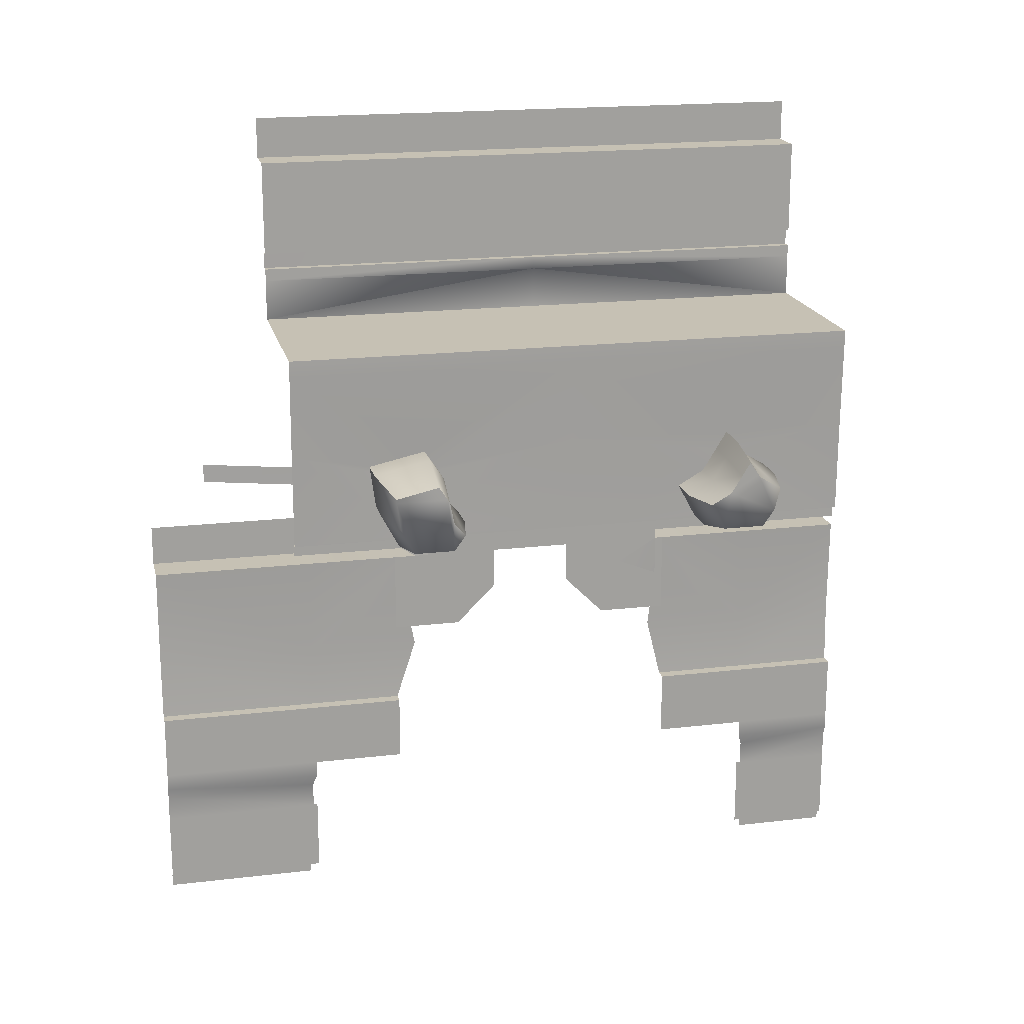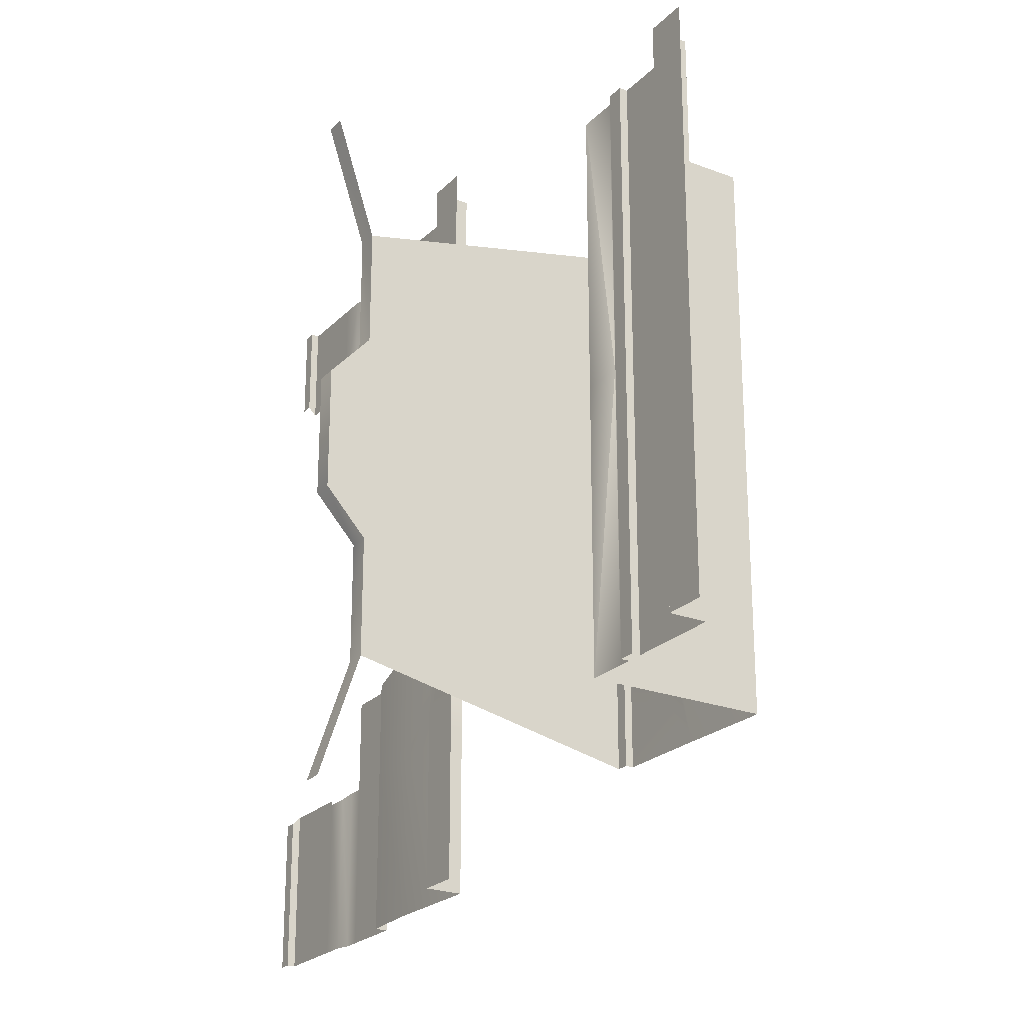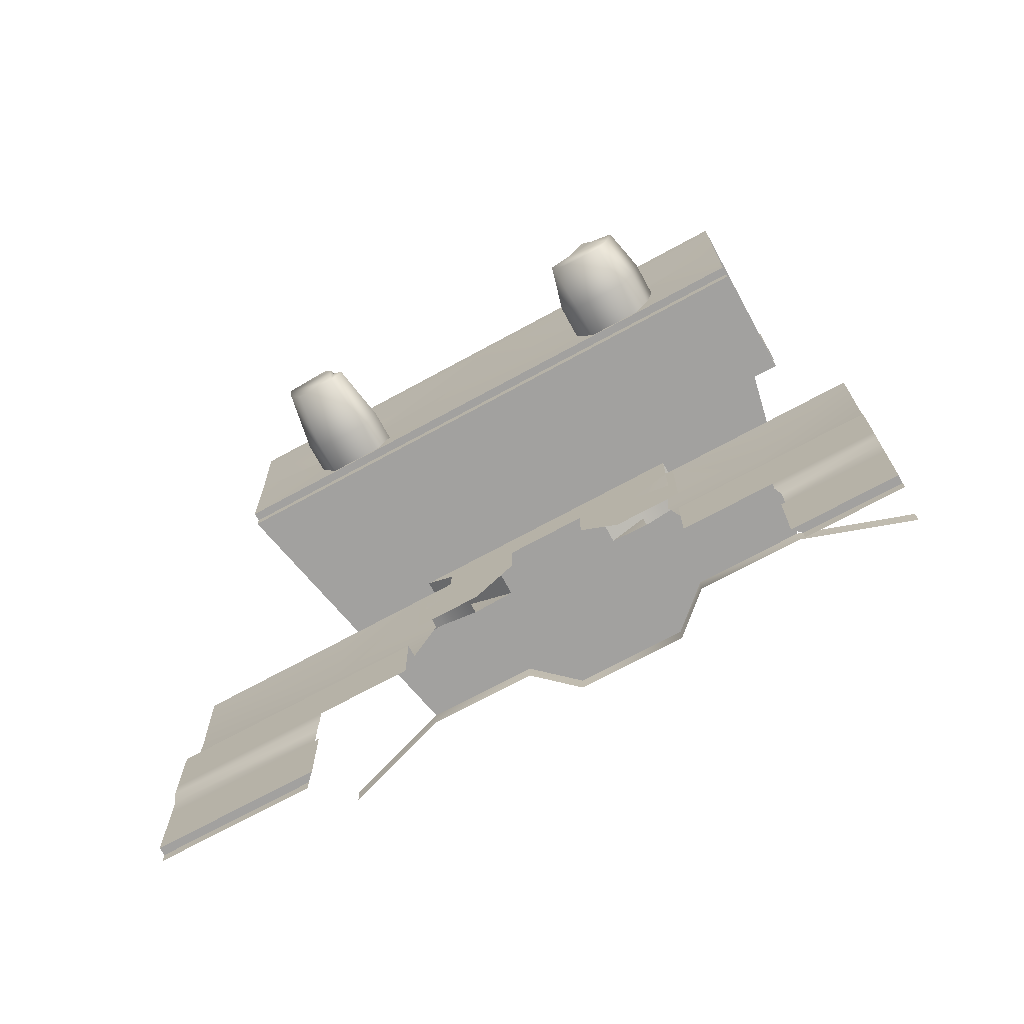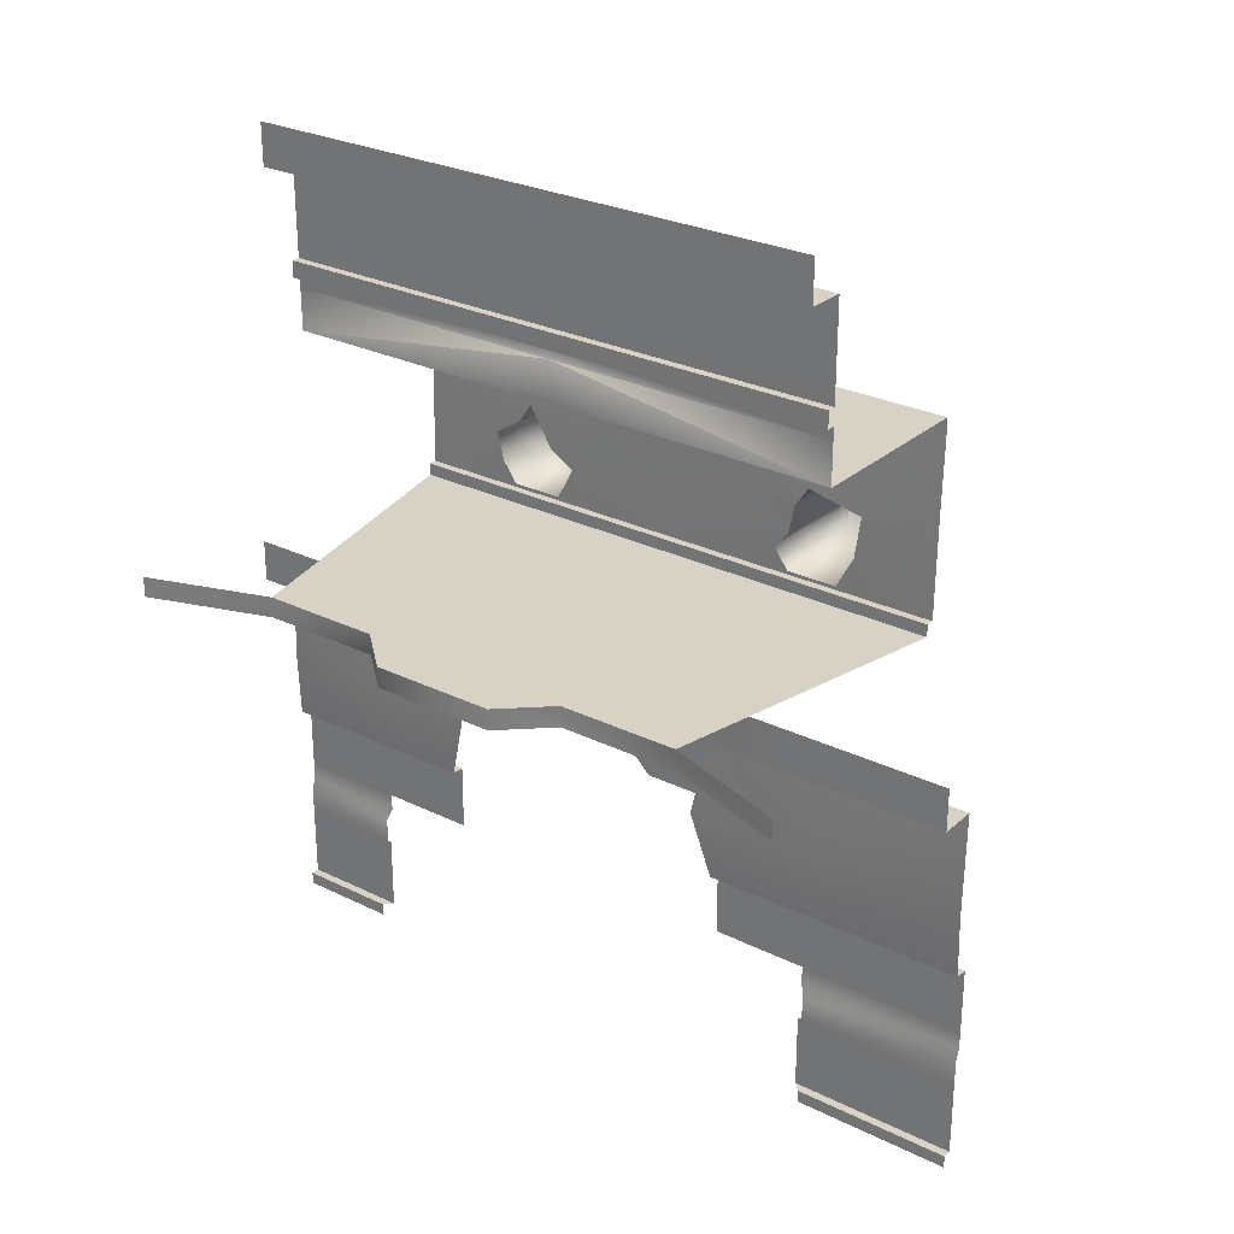
<metadata>
{"format":"obj","ext":"obj","renderer":"f3d","projection":"perspective","resolution":1024,"background":"white","views":[{"elev":18.5,"azim":-102.8,"up":"+Y"},{"elev":-23.8,"azim":147.7,"up":"+Z"},{"elev":-72.2,"azim":-61.5,"up":"+Y"},{"elev":27.4,"azim":127.1,"up":"+Y"}]}
</metadata>
<code>
g ar_room_wall04C
v 1.084e+04 900 1117
v 1.084e+04 880 1067
v 1.084e+04 1000 867.2
v 1.084e+04 900 1117
v 1.084e+04 1000 867.2
v 1.084e+04 1000 1567
v 1.084e+04 880 1367
v 1.084e+04 900 1317
v 1.084e+04 900 1317
v 1.084e+04 900 1567
v 1.084e+04 1000 1567
v 1.084e+04 700 1017
v 1.084e+04 900 1117
v 1.084e+04 900 847.2
v 1.084e+04 1000 937.2
v 1.084e+04 900 937.2
v 1.084e+04 900 1117
v 1.084e+04 900 1147
v 1.082e+04 30 217.2
v 1.082e+04 210 217.2
v 1.082e+04 210 617.2
v 1.082e+04 30 617.2
v 1.084e+04 900 1287
v 1.084e+04 800 1117
v 1.084e+04 700 847.2
v 1.082e+04 210 1817
v 1.082e+04 210 2075
v 1.082e+04 30 2075
v 1.084e+04 700 1417
v 1.084e+04 700 1587
v 1.084e+04 900 1587
v 1.084e+04 900 1317
v 1.084e+04 900 867.2
v 1.084e+04 840 967.2
v 1.084e+04 800 867.2
v 1.082e+04 30 1817
v 1.084e+04 800 1317
f 33 34 35
f 16 17 15
f 18 15 17
f 15 18 11
f 23 11 18
f 11 23 9
f 9 10 11
f 6 4 5
f 4 6 8
f 7 8 6
f 24 13 12
f 14 12 13
f 12 14 25
f 30 31 29
f 32 29 31
f 29 32 37
f 21 19 20
f 19 21 22
f 28 26 27
f 26 28 36
f 1 2 3
v 1.081e+04 300 217.2
v 1.081e+04 340 217.2
v 1.081e+04 340 617.2
v 1.081e+04 300 617.2
v 1.081e+04 300 2075
v 1.081e+04 300 1817
v 1.081e+04 340 1817
v 1.081e+04 340 2075
v 1.081e+04 340 1587
v 1.081e+04 460 1587
v 1.081e+04 460 1817
v 1.081e+04 460 847.2
v 1.081e+04 460 617.2
v 1.081e+04 500 617.2
v 1.081e+04 500 847.2
v 1.081e+04 340 847.2
v 1.081e+04 460 217.2
v 1.081e+04 500 217.2
v 1.081e+04 460 2075
v 1.081e+04 500 1817
v 1.081e+04 500 1587
v 1.081e+04 500 2075
f 40 41 38
f 50 55 51
f 55 50 54
f 40 54 50
f 54 40 39
f 38 39 40
f 49 51 52
f 51 49 50
f 53 50 49
f 50 53 40
f 48 47 58
f 47 48 46
f 44 46 48
f 44 45 42
f 45 44 56
f 48 56 44
f 56 48 57
f 58 57 48
f 42 43 44
f 57 59 56
v 1.082e+04 210 1827
v 1.082e+04 270 1827
v 1.082e+04 270 2075
v 1.082e+04 210 2075
v 1.084e+04 900 867.2
v 1.093e+04 900 867.2
v 1.092e+04 840 967.2
v 1.093e+04 1000 867.2
v 1.084e+04 1000 867.2
v 1.084e+04 880 1067
v 1.084e+04 840 967.2
v 1.084e+04 30 2075
v 1.084e+04 30 1837
v 1.082e+04 30 1817
v 1.082e+04 30 2075
v 1.093e+04 880 1067
v 1.093e+04 900 617.2
v 1.093e+04 900 867.2
v 1.084e+04 900 867.2
v 1.093e+04 900 1817
v 1.084e+04 900 1817
v 1.084e+04 900 1567
v 1.093e+04 900 1817
v 1.093e+04 1000 1817
v 1.093e+04 1000 2075
v 1.093e+04 900 2075
v 1.082e+04 30 617.2
v 1.084e+04 30 597.2
v 1.084e+04 30 217.2
v 1.082e+04 30 217.2
v 1.093e+04 900 2075
v 1.084e+04 900 2075
v 1.084e+04 900 1817
v 1.093e+04 900 1817
v 1.093e+04 900 1567
v 1.093e+04 1000 1567
v 1.093e+04 1000 1817
v 1.093e+04 900 1817
v 1.082e+04 270 217.2
v 1.082e+04 270 607.2
v 1.082e+04 210 607.2
v 1.082e+04 210 217.2
v 1.084e+04 900 1567
v 1.084e+04 840 1467
v 1.092e+04 840 1467
v 1.093e+04 900 1567
v 1.084e+04 900 617.2
v 1.093e+04 900 1567
v 1.093e+04 900 617.2
v 1.093e+04 900 217.2
v 1.093e+04 1000 217.2
v 1.093e+04 1000 867.2
v 1.093e+04 880 1067
v 1.092e+04 840 967.2
v 1.084e+04 880 1367
v 1.084e+04 1000 1567
v 1.093e+04 1000 1567
v 1.093e+04 880 1367
v 1.093e+04 1000 617.2
v 1.093e+04 900 217.2
v 1.093e+04 900 617.2
v 1.084e+04 900 617.2
v 1.084e+04 900 217.2
v 1.093e+04 900 867.2
v 1.09e+04 1650 1937
v 1.09e+04 1650 1237
v 1.09e+04 1680 1237
v 1.12e+04 1000 977.2
v 1.12e+04 1050 977.2
v 1.13e+04 1050 1087
v 1.13e+04 1000 1087
v 1.047e+04 1080 1937
v 1.049e+04 1080 1937
v 1.049e+04 1080 1237
v 1.047e+04 1080 1237
v 1.092e+04 840 1467
v 1.093e+04 880 1367
v 1.093e+04 1000 1567
v 1.093e+04 900 1567
v 1.13e+04 1050 1237
v 1.13e+04 1000 1237
v 1.13e+04 1000 2087
v 1.12e+04 1000 1787
v 1.12e+04 1050 1787
v 1.09e+04 1950 537.2
v 1.099e+04 1950 537.2
v 1.099e+04 1950 1237
v 1.09e+04 1950 1237
v 1.099e+04 2050 1237
v 1.099e+04 1950 1237
v 1.099e+04 1950 537.2
v 1.099e+04 2050 537.2
v 1.09e+04 1750 537.2
v 1.09e+04 1750 1237
v 1.09e+04 1720 1237
v 1.09e+04 1720 537.2
v 1.093e+04 900 617.2
v 1.093e+04 1000 617.2
v 1.093e+04 1000 867.2
v 1.093e+04 900 867.2
v 1.09e+04 1650 537.2
v 1.09e+04 1680 537.2
v 1.09e+04 1550 537.2
v 1.09e+04 1650 1237
v 1.09e+04 1550 1237
v 1.09e+04 1650 1237
v 1.13e+04 1050 2087
v 1.12e+04 1000 1787
v 1.12e+04 1000 1497
v 1.12e+04 1050 1497
v 1.047e+04 1080 537.2
v 1.049e+04 1080 537.2
v 1.09e+04 1950 1937
v 1.099e+04 1950 1937
v 1.13e+04 1000 387.2
v 1.13e+04 1050 387.2
v 1.12e+04 1050 687.2
v 1.12e+04 1000 687.2
v 1.12e+04 1000 687.2
v 1.12e+04 1050 687.2
v 1.12e+04 1050 977.2
v 1.12e+04 1000 977.2
v 1.099e+04 2050 1937
v 1.099e+04 1950 1937
v 1.09e+04 1550 1937
v 1.12e+04 1050 1787
v 1.12e+04 1000 1497
v 1.13e+04 1000 1387
v 1.13e+04 1050 1387
v 1.12e+04 1050 1497
v 1.09e+04 1680 1937
v 1.09e+04 1650 537.2
v 1.09e+04 1750 1937
v 1.09e+04 1720 1937
v 1.09e+04 1650 1937
f 69 67 68
f 67 69 75
f 165 162 191
f 162 165 163
f 184 163 165
f 163 184 164
f 162 163 164
f 184 165 194
f 140 139 188
f 139 140 129
f 130 129 140
f 129 130 127
f 127 128 129
f 188 187 140
f 187 188 186
f 189 186 188
f 133 131 132
f 131 133 134
f 170 134 133
f 133 171 170
f 146 144 145
f 144 146 147
f 172 147 146
f 146 173 172
f 182 183 148
f 149 148 183
f 148 149 150
f 150 151 148
f 124 125 126
f 160 126 125
f 126 160 161
f 126 190 124
f 152 153 154
f 192 154 153
f 154 192 193
f 154 155 152
f 64 66 70
f 66 64 65
f 73 71 72
f 71 73 74
f 78 76 77
f 76 78 106
f 81 79 80
f 79 81 107
f 84 82 83
f 82 84 85
f 88 86 87
f 86 88 89
f 92 90 91
f 90 92 93
f 96 94 95
f 94 96 97
f 100 98 99
f 98 100 101
f 104 102 103
f 102 104 105
f 110 108 109
f 108 110 118
f 113 111 112
f 111 113 123
f 116 114 115
f 114 116 117
f 121 119 120
f 119 121 122
f 137 135 136
f 135 137 138
f 143 141 142
f 141 143 166
f 167 169 185
f 169 167 168
f 158 156 157
f 156 158 159
f 176 174 175
f 174 176 177
f 180 178 179
f 178 180 181
f 62 60 61
f 60 62 63
v 1.12e+04 1050 977.2
v 1.049e+04 1050 537.2
v 1.13e+04 1050 1237
v 1.084e+04 500 847.2
v 1.081e+04 500 847.2
v 1.081e+04 500 617.2
v 1.13e+04 1050 1087
v 1.09e+04 1550 537.2
v 1.09e+04 1550 1237
v 1.046e+04 1550 1237
v 1.046e+04 1550 537.2
v 1.092e+04 1680 1937
v 1.09e+04 1680 1937
v 1.09e+04 1680 1237
v 1.092e+04 1680 1237
v 1.084e+04 500 617.2
v 1.084e+04 30 597.2
v 1.084e+04 -0.000759 597.2
v 1.084e+04 -0.000498 217.2
v 1.049e+04 1050 1237
v 1.12e+04 1050 687.2
v 1.09e+04 1680 537.2
v 1.092e+04 1680 537.2
v 1.084e+04 30 217.2
v 1.049e+04 1050 1237
v 1.049e+04 1050 537.2
v 1.049e+04 1080 537.2
v 1.049e+04 1080 1237
v 1.081e+04 500 217.2
v 1.084e+04 500 217.2
v 1.084e+04 500 617.2
v 1.081e+04 500 617.2
v 1.04e+04 1089 783.9
v 1.04e+04 1089 911.5
v 1.047e+04 1089 911.5
v 1.025e+04 1255 754.6
v 1.025e+04 1245 755.9
v 1.04e+04 1260 728.1
v 1.04e+04 1272 726.4
v 1.09e+04 1720 1937
v 1.092e+04 1720 1937
v 1.092e+04 1720 1237
v 1.092e+04 1720 537.2
v 1.09e+04 1720 537.2
v 1.09e+04 1720 1237
v 1.092e+04 1720 1237
v 1.084e+04 30 1837
v 1.084e+04 30 2075
v 1.084e+04 -0.000579 2075
v 1.084e+04 -0.001057 1837
v 1.09e+04 1720 1237
v 1.049e+04 1080 1937
v 1.049e+04 1050 1937
v 1.025e+04 1117 797.8
v 1.04e+04 1139 947.5
v 1.04e+04 1089 911.5
v 1.025e+04 1117 893.8
v 1.09e+04 1550 1937
v 1.046e+04 1550 1937
v 1.028e+04 1113 1575
v 1.028e+04 1152 1702
v 1.028e+04 1113 1674
v 1.028e+04 1204 1591
v 1.028e+04 1246 1659
v 1.028e+04 1240 1663
v 1.028e+04 1207 1716
v 1.028e+04 1279 1637
v 1.04e+04 1252 897.1
v 1.04e+04 1260 891.6
v 1.047e+04 1260 891.6
v 1.047e+04 1260 728.1
v 1.047e+04 1272 726.4
v 1.049e+04 1050 1937
v 1.12e+04 1050 1787
v 1.12e+04 1050 1497
v 1.13e+04 1050 1387
v 1.084e+04 500 1587
v 1.084e+04 500 1817
v 1.081e+04 500 1817
v 1.081e+04 500 1587
v 1.084e+04 500 1817
v 1.084e+04 500 2075
v 1.081e+04 500 2075
v 1.081e+04 500 1817
v 1.025e+04 1177 765.4
v 1.04e+04 1169 740.7
v 1.025e+04 1117 797.8
v 1.04e+04 1089 783.9
v 1.028e+04 1246 1617
v 1.028e+04 1176 1542
v 1.025e+04 1186 893.8
v 1.025e+04 1245 878.8
v 1.025e+04 1239 883
v 1.025e+04 1117 893.8
v 1.025e+04 1245 755.9
v 1.025e+04 1277 857.3
v 1.025e+04 1255 754.6
v 1.025e+04 1117 797.8
v 1.025e+04 1177 765.4
v 1.025e+04 1154 920.8
v 1.039e+04 1210 1739
v 1.039e+04 1139 1721
v 1.028e+04 1152 1702
v 1.028e+04 1207 1716
v 1.039e+04 1089 1685
v 1.028e+04 1113 1674
v 1.039e+04 1089 1685
v 1.039e+04 1089 1557
v 1.028e+04 1113 1575
v 1.028e+04 1113 1674
v 1.039e+04 1089 1557
v 1.039e+04 1169 1514
v 1.028e+04 1176 1542
v 1.028e+04 1113 1575
v 1.047e+04 1169 740.7
v 1.04e+04 1302 863
v 1.047e+04 1302 863
v 1.047e+04 1089 783.9
v 1.025e+04 1117 893.8
v 1.047e+04 1089 783.9
v 1.047e+04 1139 947.5
v 1.047e+04 1089 911.5
v 1.04e+04 1180 911.6
v 1.047e+04 1252 897.1
v 1.047e+04 1180 911.6
v 1.039e+04 1205 1577
v 1.039e+04 1260 1611
v 1.028e+04 1246 1617
v 1.04e+04 1302 863
v 1.04e+04 1272 726.4
v 1.047e+04 1272 726.4
v 1.047e+04 1302 863
v 1.039e+04 1260 1665
v 1.039e+04 1302 1636
v 1.047e+04 1302 1636
v 1.039e+04 1252 1671
v 1.047e+04 1260 1665
v 1.025e+04 1245 878.8
v 1.025e+04 1277 857.3
v 1.047e+04 1252 1671
v 1.047e+04 1252 1671
v 1.047e+04 1210 1739
v 1.039e+04 1210 1739
v 1.028e+04 1204 1591
v 1.039e+04 1169 1514
v 1.039e+04 1205 1577
v 1.028e+04 1204 1591
v 1.025e+04 1154 920.8
v 1.028e+04 1176 1542
v 1.025e+04 1186 893.8
v 1.025e+04 1239 883
v 1.025e+04 1277 857.3
v 1.025e+04 1255 754.6
v 1.047e+04 1205 1577
v 1.047e+04 1089 1557
v 1.047e+04 1169 1514
v 1.039e+04 1302 1636
v 1.047e+04 1260 1611
v 1.047e+04 1302 1636
v 1.047e+04 1089 1685
v 1.047e+04 1089 1557
v 1.047e+04 1139 1721
v 1.039e+04 1252 1671
v 1.047e+04 1089 1685
v 1.047e+04 1210 1739
v 1.047e+04 1169 1514
v 1.047e+04 1205 1577
v 1.028e+04 1279 1637
v 1.028e+04 1207 1716
v 1.028e+04 1240 1663
v 1.028e+04 1240 1663
v 1.028e+04 1246 1659
v 1.028e+04 1279 1637
f 198 200 210
f 200 198 199
f 333 310 332
f 263 332 310
f 332 263 345
f 262 345 263
f 345 262 344
f 317 344 262
f 344 317 342
f 249 342 317
f 342 249 251
f 250 251 249
f 310 311 263
f 264 263 311
f 263 264 262
f 318 262 264
f 262 318 317
f 319 317 318
f 317 319 249
f 315 249 319
f 249 315 250
f 316 250 315
f 281 282 279
f 280 279 282
f 279 280 231
f 232 231 280
f 231 232 230
f 233 230 232
f 282 312 280
f 309 280 312
f 280 309 232
f 265 232 309
f 232 265 233
f 266 233 265
f 351 352 353
f 352 351 321
f 362 321 351
f 321 362 322
f 320 322 338
f 322 320 321
f 348 321 320
f 321 348 352
f 291 290 289
f 286 289 290
f 289 286 288
f 285 288 286
f 288 285 294
f 285 286 287
f 288 292 289
f 293 289 292
f 228 248 313
f 248 228 227
f 229 227 228
f 227 229 314
f 324 346 347
f 346 324 323
f 325 323 324
f 323 325 326
f 328 366 367
f 366 328 327
f 329 327 328
f 327 329 331
f 330 331 334
f 331 330 327
f 365 327 330
f 327 365 366
f 337 335 336
f 335 337 357
f 363 357 337
f 357 363 364
f 197 196 214
f 196 197 195
f 201 195 197
f 195 215 196
f 270 197 269
f 214 269 197
f 269 214 268
f 267 268 214
f 340 360 361
f 360 340 339
f 341 339 340
f 339 341 343
f 306 349 350
f 349 306 305
f 307 305 306
f 305 307 308
f 301 303 304
f 303 301 302
f 354 302 301
f 302 354 355
f 296 299 300
f 299 296 356
f 359 356 296
f 356 358 299
f 296 295 359
f 295 296 297
f 300 297 296
f 297 298 295
f 216 217 208
f 209 208 217
f 208 209 206
f 206 207 208
f 204 252 253
f 252 204 203
f 202 203 204
f 204 205 202
f 284 257 254
f 255 254 257
f 254 255 256
f 257 258 255
f 258 257 261
f 257 283 261
f 258 259 255
f 260 255 259
f 213 211 212
f 211 213 218
f 236 234 235
f 234 236 245
f 239 237 238
f 237 239 240
f 243 241 242
f 241 243 244
f 219 246 247
f 246 219 222
f 221 222 219
f 219 220 221
f 273 271 272
f 271 273 274
f 277 275 276
f 275 277 278
f 225 223 224
f 223 225 226
v 1.082e+04 270 607.2
v 1.082e+04 270 217.2
v 1.081e+04 300 217.2
v 1.046e+04 1550 1937
v 1.046e+04 1510 1937
v 1.046e+04 1510 1237
v 1.046e+04 1550 1237
v 1.046e+04 1510 537.2
v 1.046e+04 1550 537.2
v 1.081e+04 300 2075
v 1.082e+04 270 2075
v 1.082e+04 270 1827
v 1.081e+04 300 1817
v 1.081e+04 300 617.2
f 370 368 369
f 368 370 381
f 373 371 372
f 371 373 374
f 376 374 373
f 373 375 376
f 379 377 378
f 377 379 380
v 1.092e+04 1720 537.2
v 1.092e+04 1720 1237
v 1.092e+04 1680 1237
v 1.092e+04 1720 1937
v 1.092e+04 1680 1937
v 1.092e+04 1680 1237
v 1.092e+04 1680 537.2
v 1.092e+04 1720 1237
f 384 382 383
f 382 384 388
f 387 385 386
f 385 387 389
v 1.047e+04 1310 1237
v 1.047e+04 1180 911.6
v 1.047e+04 1252 897.1
v 1.047e+04 1080 1237
v 1.047e+04 1089 911.5
v 1.047e+04 1139 947.5
v 1.047e+04 1260 891.6
v 1.047e+04 1302 863
v 1.046e+04 1510 1237
v 1.047e+04 1272 726.4
v 1.047e+04 1310 537.2
v 1.046e+04 1510 537.2
v 1.047e+04 1260 728.1
v 1.047e+04 1169 740.7
v 1.047e+04 1089 783.9
v 1.047e+04 1080 537.2
v 1.047e+04 1089 1557
v 1.047e+04 1080 1937
v 1.047e+04 1310 1937
v 1.047e+04 1260 1665
v 1.047e+04 1302 1636
v 1.047e+04 1252 1671
v 1.047e+04 1210 1739
v 1.047e+04 1139 1721
v 1.047e+04 1089 1685
v 1.047e+04 1169 1514
v 1.09e+04 1750 1237
v 1.09e+04 1950 1237
v 1.09e+04 1950 1937
v 1.09e+04 1750 1937
v 1.09e+04 1750 537.2
v 1.09e+04 1950 537.2
v 1.084e+04 900 217.2
v 1.084e+04 900 617.2
v 1.085e+04 650 617.2
v 1.085e+04 650 217.2
v 1.084e+04 500 617.2
v 1.084e+04 500 217.2
v 1.084e+04 500 847.2
v 1.085e+04 650 898.5
v 1.084e+04 900 867.2
v 1.084e+04 800 867.2
v 1.084e+04 800 1567
v 1.084e+04 840 1467
v 1.084e+04 900 1567
v 1.084e+04 900 1817
v 1.085e+04 650 1817
v 1.085e+04 650 1552
v 1.084e+04 900 2075
v 1.085e+04 650 2075
v 1.084e+04 500 1817
v 1.084e+04 500 2075
v 1.084e+04 500 1587
v 1.046e+04 1510 1937
v 1.047e+04 1260 1611
v 1.047e+04 1205 1577
f 417 420 421
f 420 417 416
f 418 416 417
f 416 418 419
f 400 402 403
f 402 400 399
f 401 399 400
f 399 401 397
f 398 397 401
f 397 398 396
f 390 396 398
f 396 390 392
f 391 392 390
f 410 390 398
f 390 410 444
f 390 393 391
f 395 391 393
f 400 403 405
f 404 405 403
f 405 404 393
f 394 393 404
f 393 394 395
f 444 445 390
f 415 390 445
f 390 415 393
f 406 393 415
f 393 406 407
f 414 407 406
f 407 414 413
f 398 443 410
f 408 410 443
f 410 408 409
f 411 409 408
f 411 408 412
f 407 412 408
f 412 407 413
f 436 435 438
f 435 436 434
f 432 434 436
f 434 432 433
f 438 439 436
f 432 436 437
f 436 442 437
f 442 436 440
f 439 440 436
f 440 439 441
f 431 429 424
f 428 424 429
f 424 428 426
f 422 423 424
f 430 424 423
f 424 430 431
f 425 426 427
f 426 425 424
f 422 424 425

</code>
